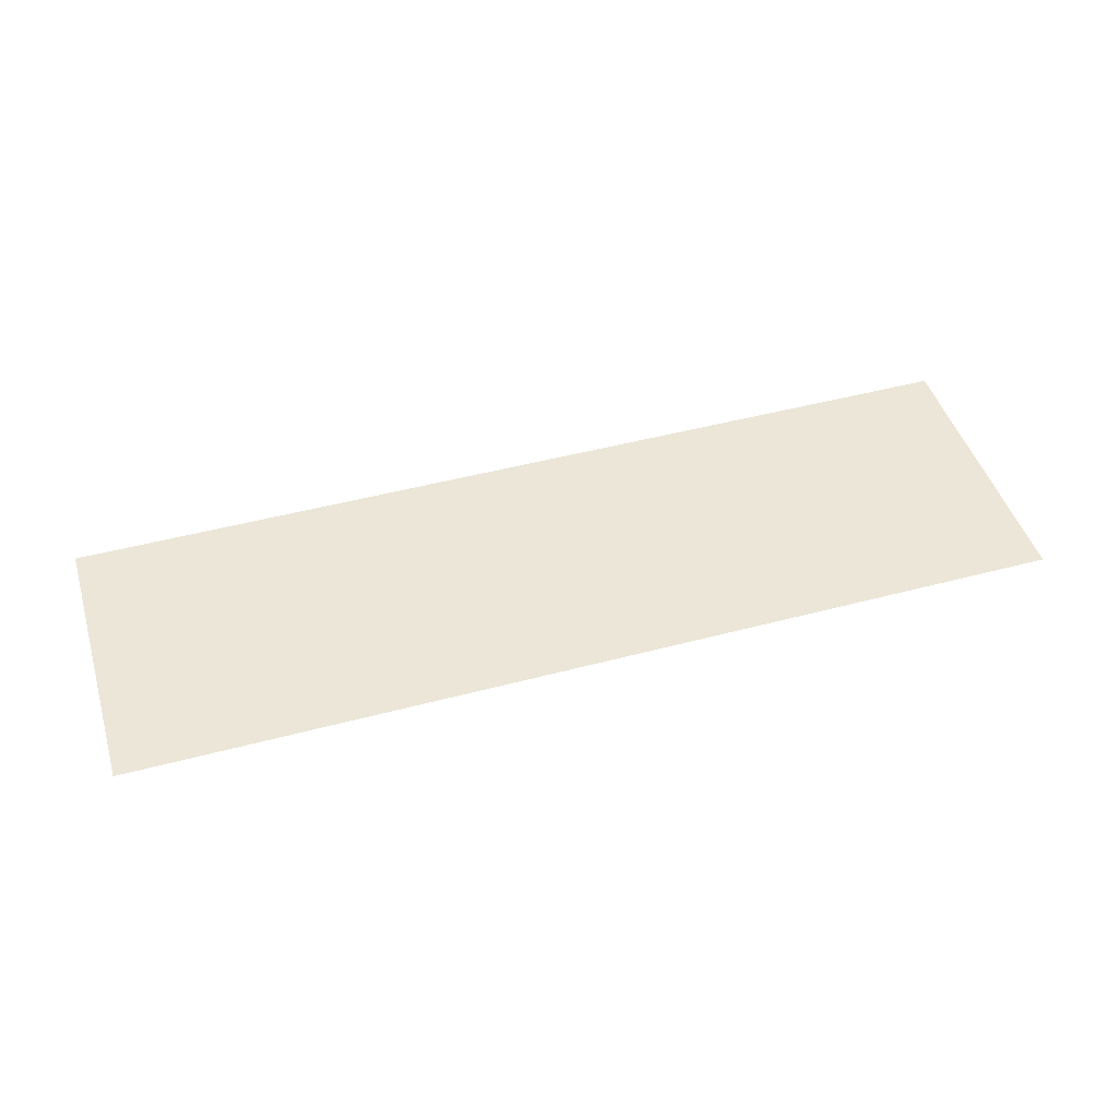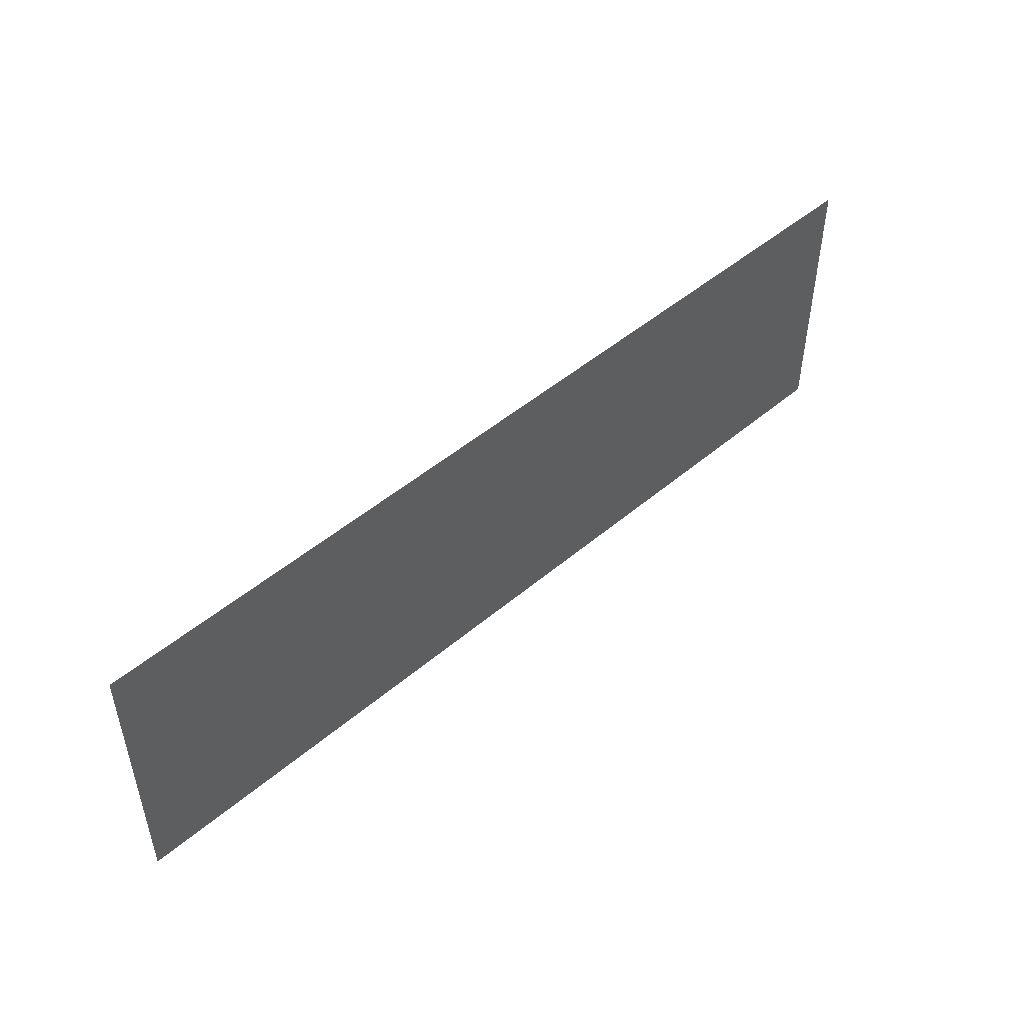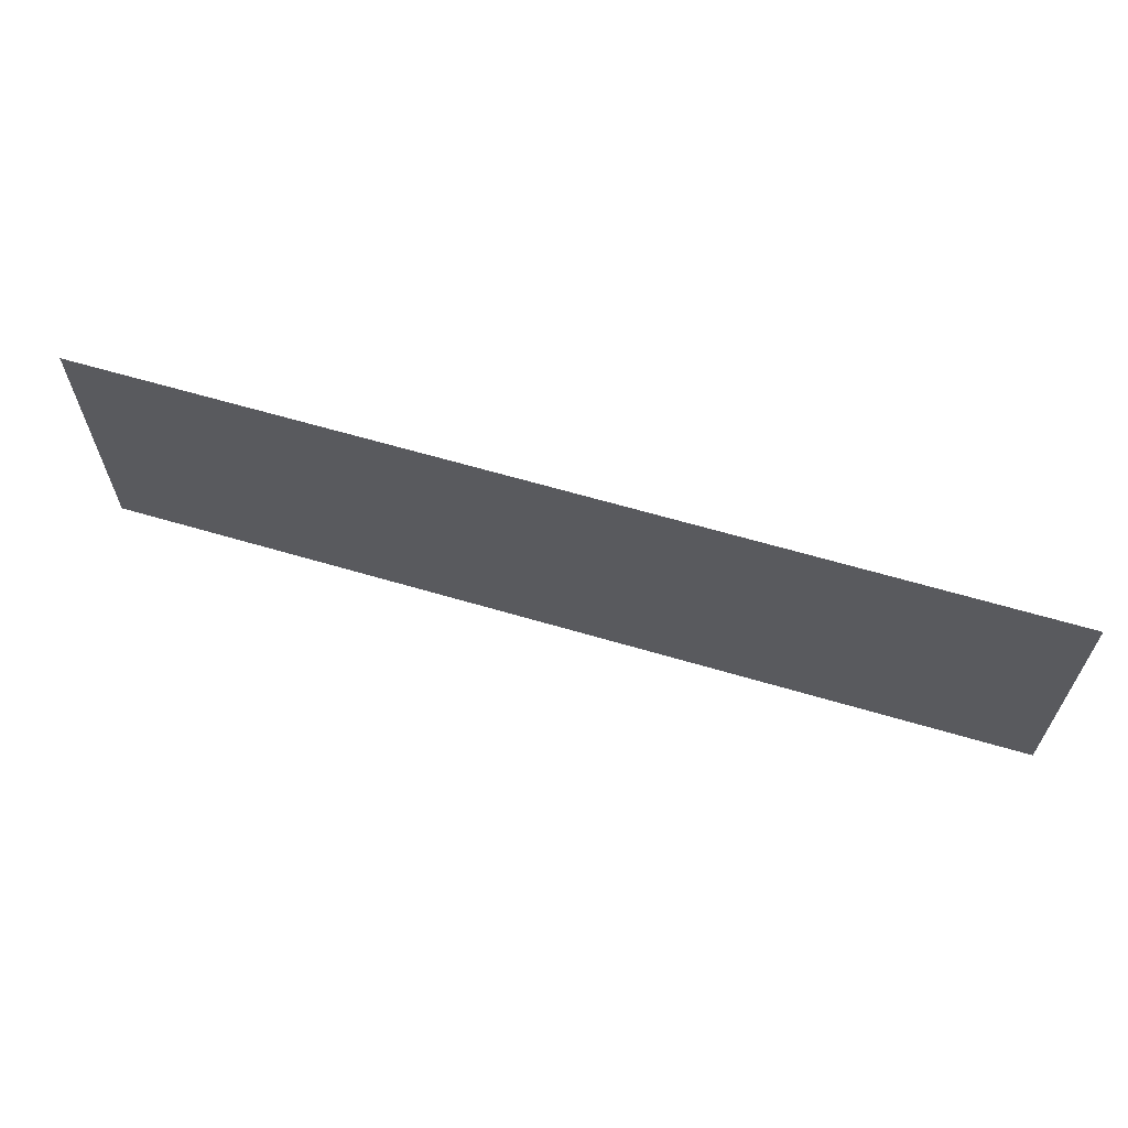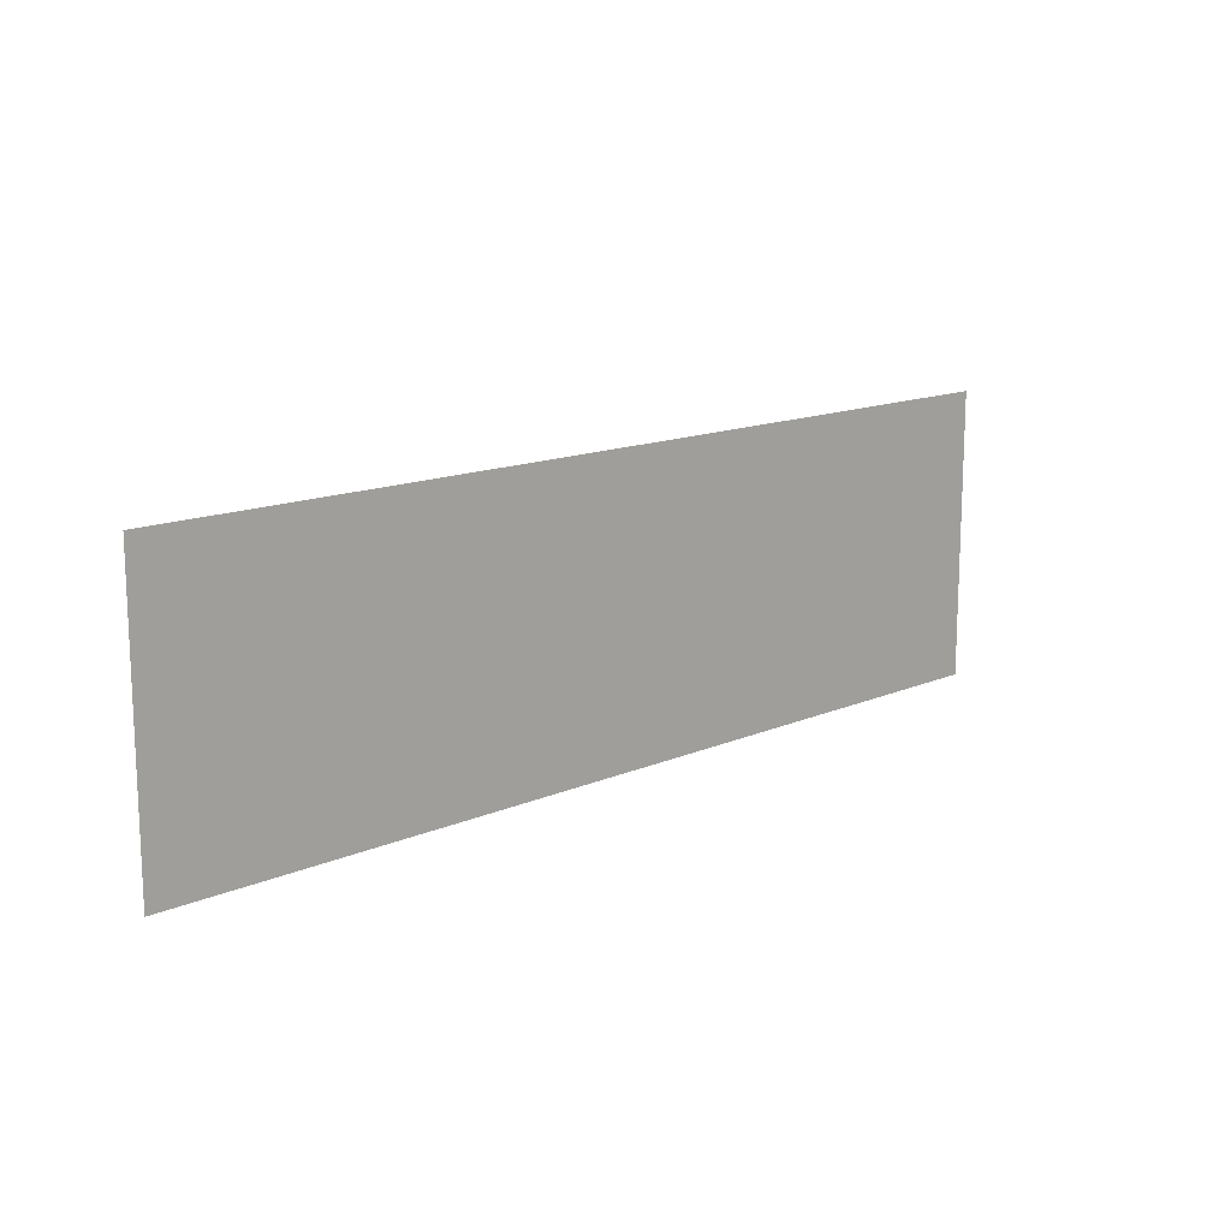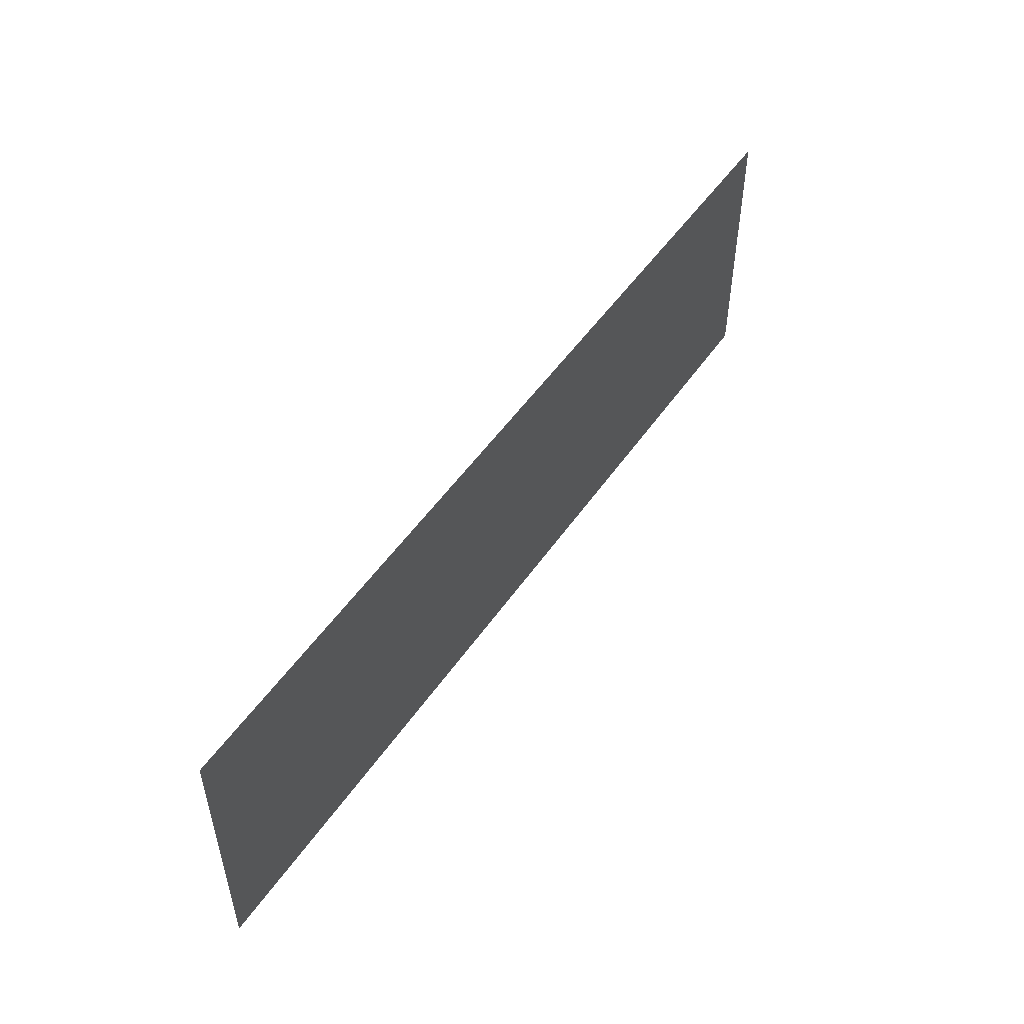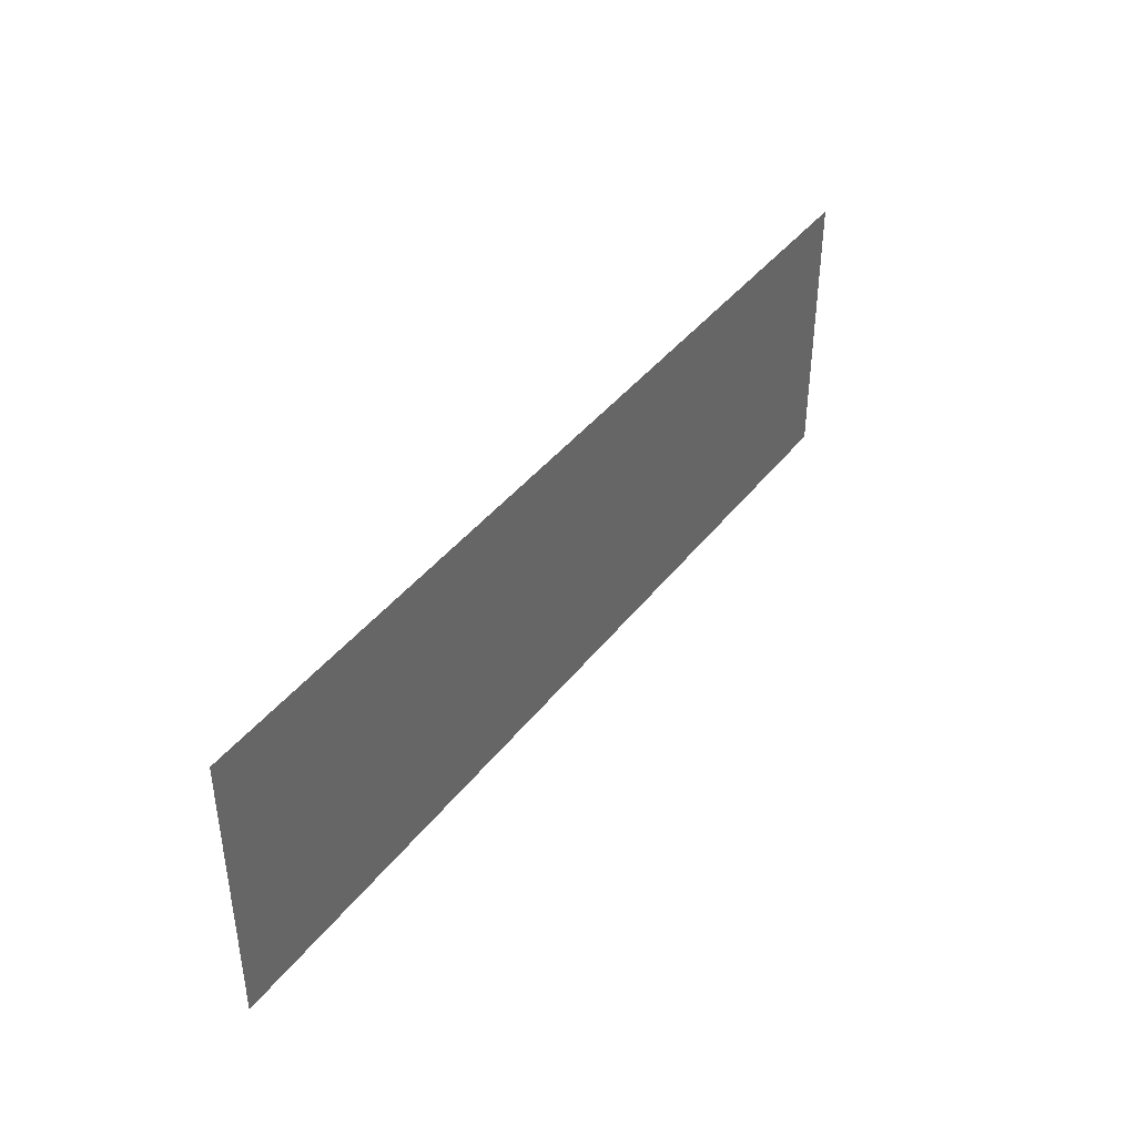
<metadata>
{"format":"obj","ext":"obj","renderer":"f3d","projection":"perspective","resolution":1024,"background":"white","views":[{"elev":46.6,"azim":-16.9,"up":"+Z"},{"elev":48.5,"azim":-43.4,"up":"+Y"},{"elev":63.7,"azim":-163.4,"up":"+Y"},{"elev":14.3,"azim":136.6,"up":"+Y"},{"elev":50.9,"azim":123.4,"up":"+Y"},{"elev":40.7,"azim":-56.1,"up":"+Y"}]}
</metadata>
<code>
o mesh34/mesh34-geometry#mesh34-geometry
v 0.02083 -0.6343 -0.5052
v -0.2748 -0.6343 -0.5052
v 0.02083 -0.5441 -0.5052
v -0.2748 -0.5441 -0.5052
f 1 2 3
f 3 2 1
f 1 3 2
f 2 3 1
f 4 3 2
f 2 3 4
f 4 2 3
f 3 2 4

</code>
